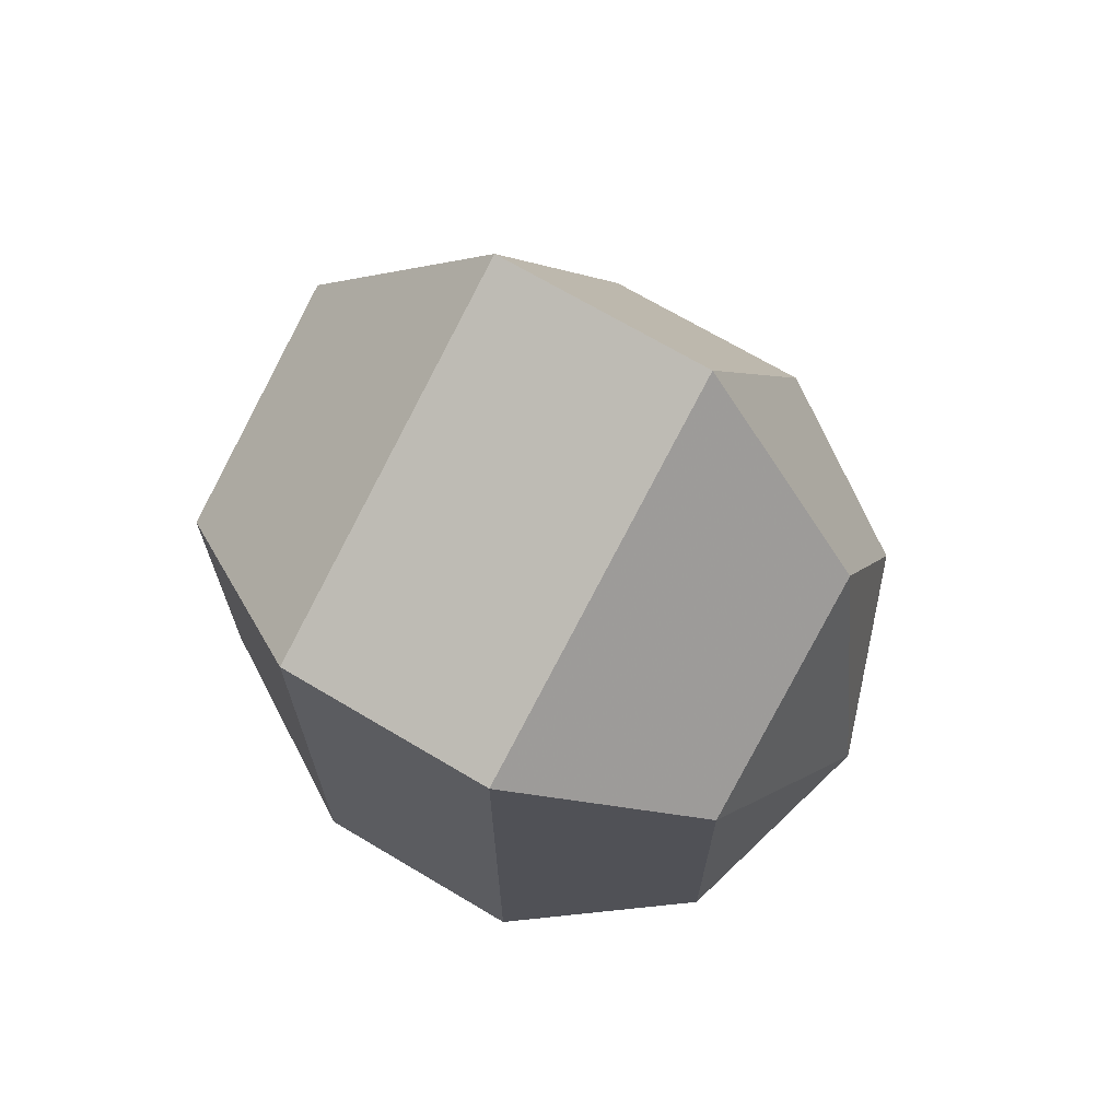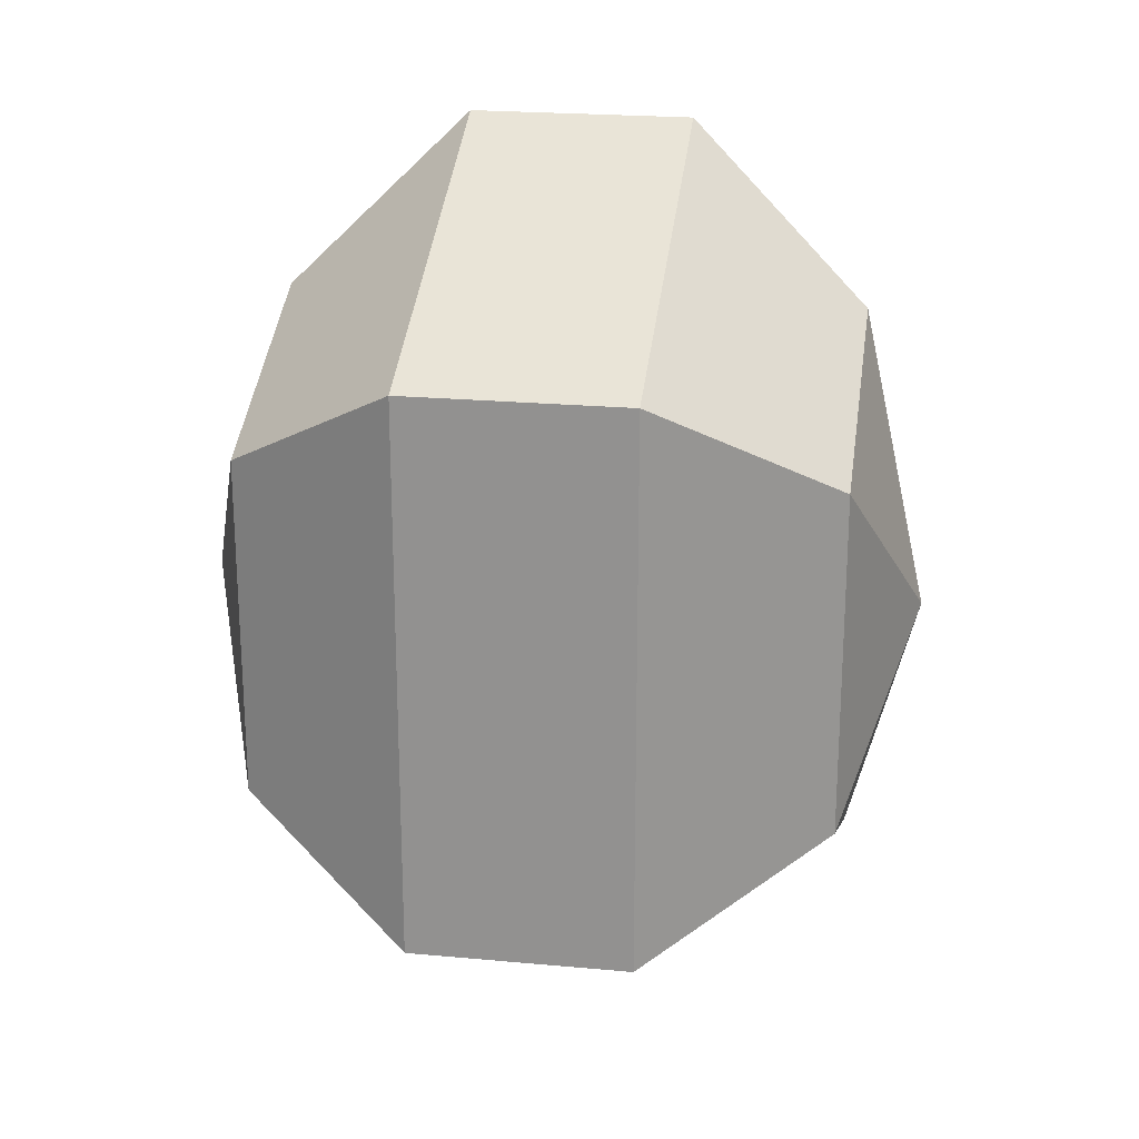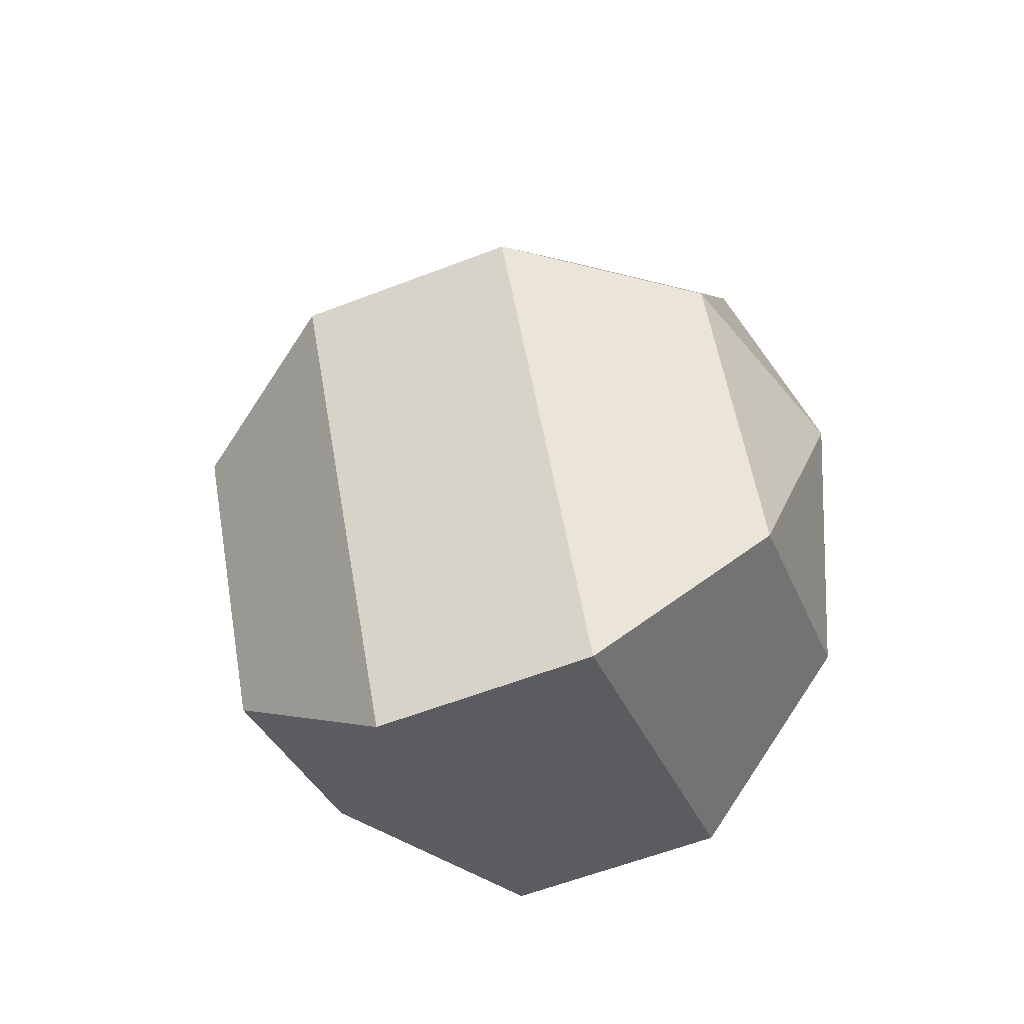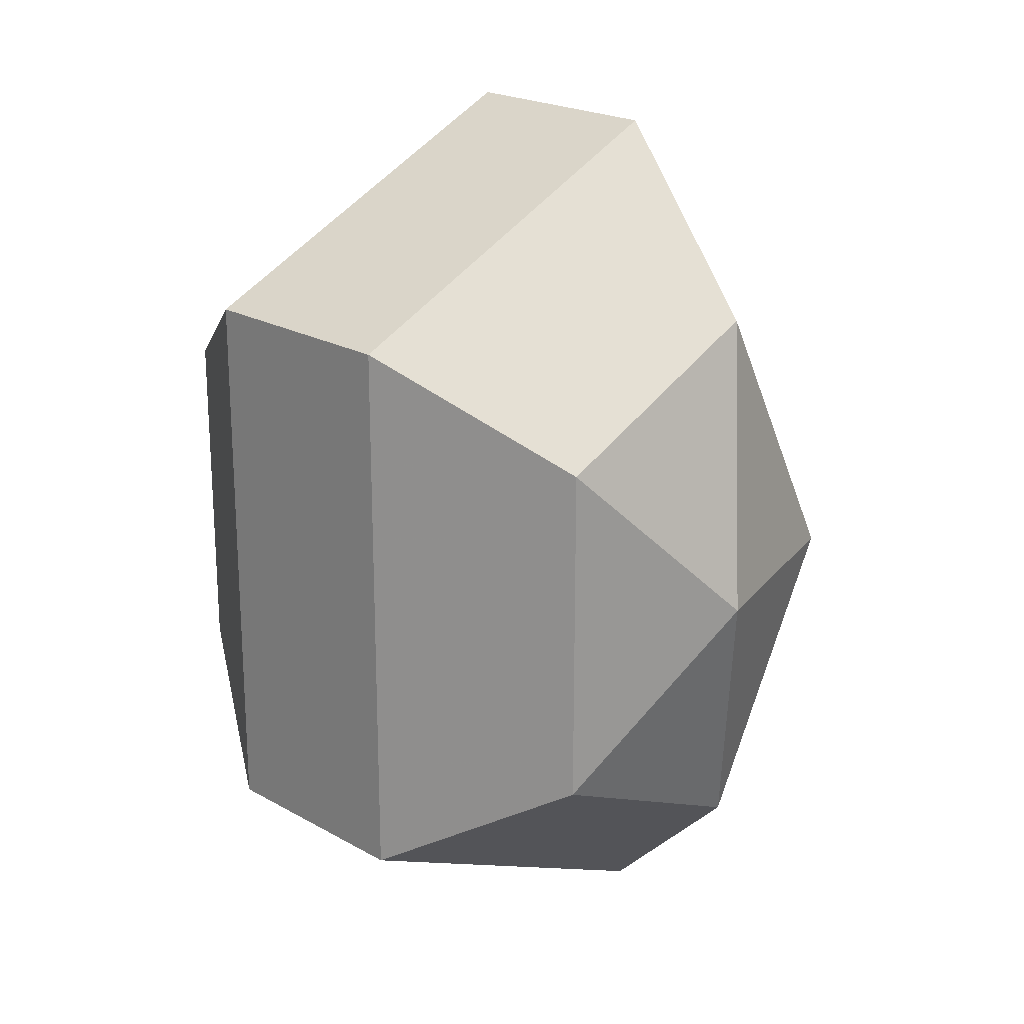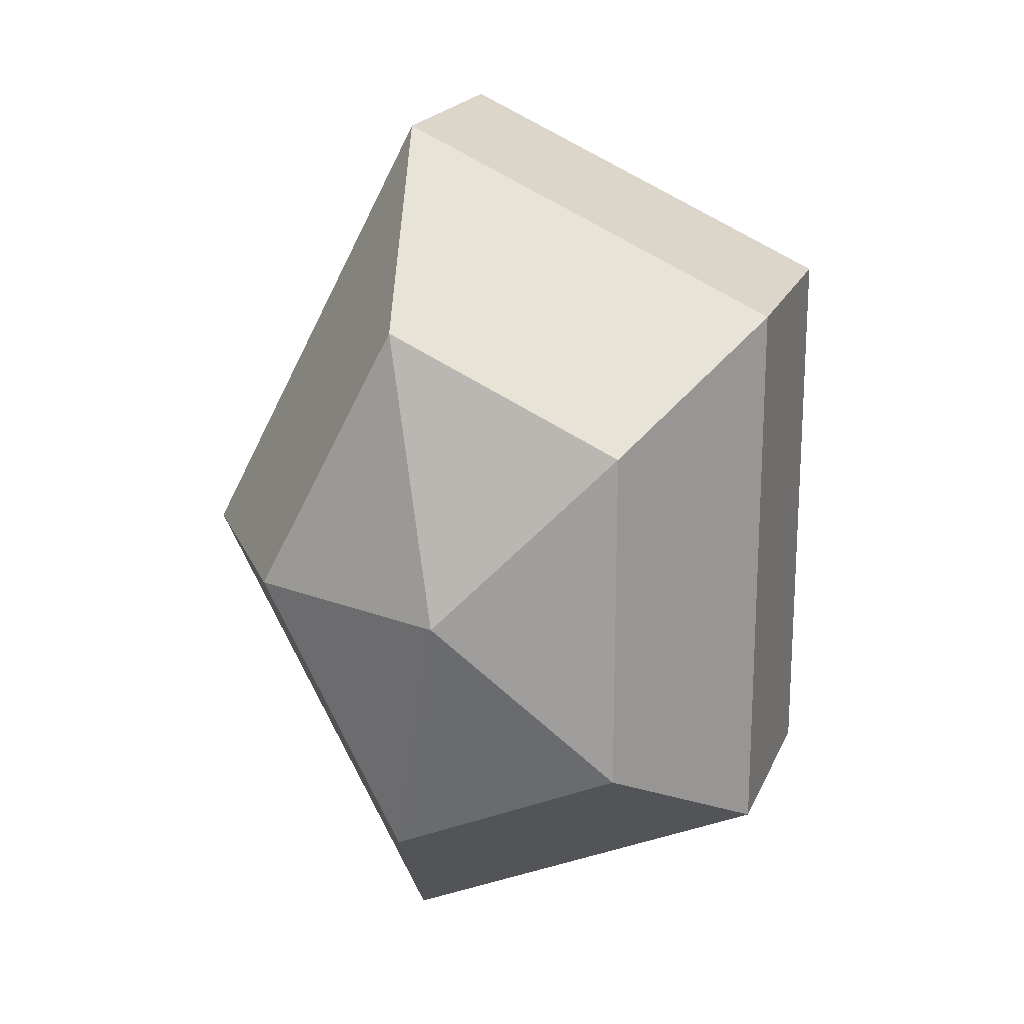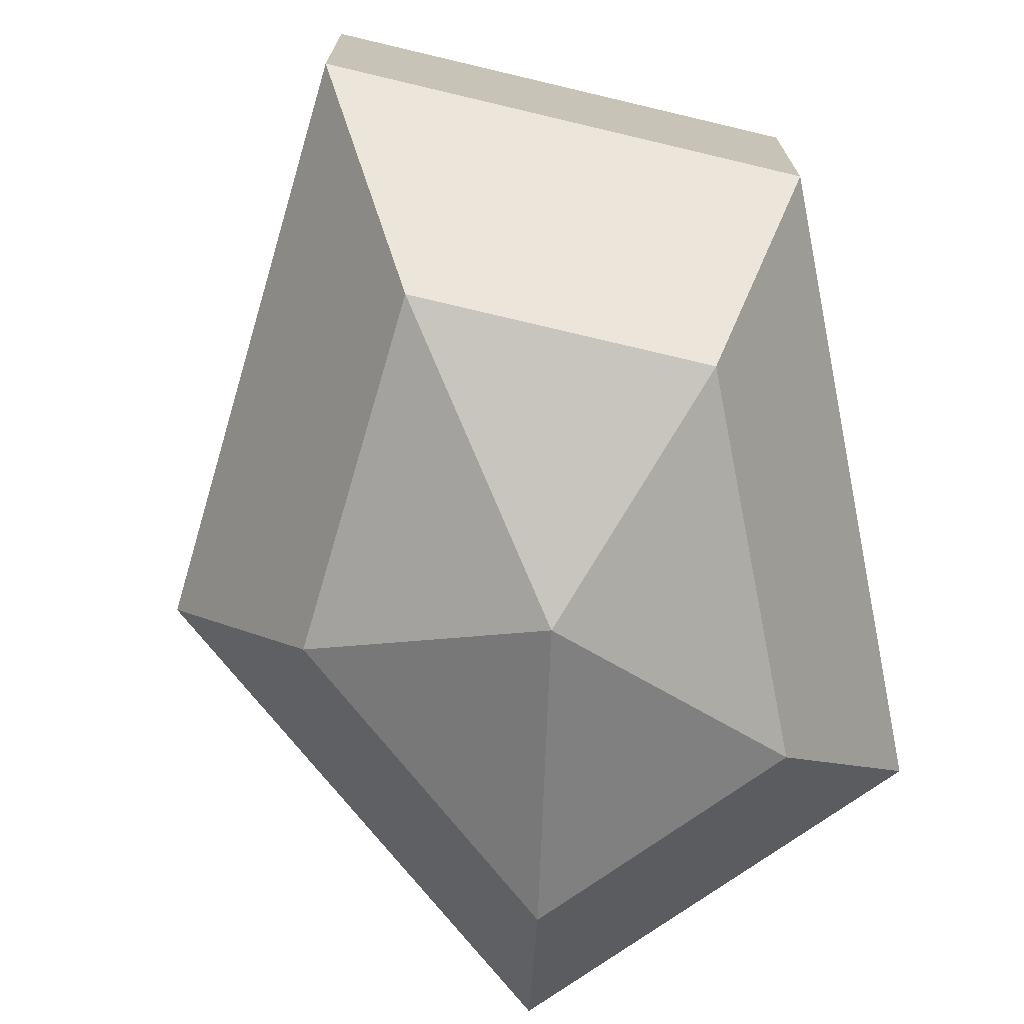
<metadata>
{"format":"obj","ext":"obj","renderer":"f3d","projection":"perspective","resolution":1024,"background":"white","views":[{"elev":69.5,"azim":120.8,"up":"+Y"},{"elev":22.1,"azim":99.1,"up":"+Y"},{"elev":-59.7,"azim":-68.4,"up":"+Y"},{"elev":21.5,"azim":134.9,"up":"+Y"},{"elev":19.5,"azim":18.1,"up":"+Y"},{"elev":-73.5,"azim":11.1,"up":"+Z"}]}
</metadata>
<code>
v 295 168 161
v 295 168 161
v 295 168 161
v 295 168 161
v 295 168 161
v 295 168 161
v 290.9 168 162.3
v 293.7 162.5 162.3
v 298.3 164.6 162.3
v 298.3 171.4 162.3
v 293.7 173.5 162.3
v 290.9 168 162.3
v 288.3 168 165.8
v 292.9 159.1 165.8
v 300.4 162.5 165.8
v 300.4 173.5 165.8
v 292.9 176.9 165.8
v 288.3 168 165.8
v 288.3 168 170.2
v 292.9 159.1 170.2
v 300.4 162.5 170.2
v 300.4 173.5 170.2
v 292.9 176.9 170.2
v 288.3 168 170.2
v 290.9 168 173.7
v 293.7 162.5 173.7
v 298.3 164.6 173.7
v 298.3 171.4 173.7
v 293.7 173.5 173.7
v 290.9 168 173.7
v 295 168 175
v 295 168 175
v 295 168 175
v 295 168 175
v 295 168 175
v 295 168 175
g foo
f 8 7 1
f 9 8 2
f 10 9 3
f 11 10 4
f 12 11 5
f 14 13 7
f 15 14 8
f 16 15 9
f 17 16 10
f 18 17 11
f 20 19 13
f 21 20 14
f 22 21 15
f 23 22 16
f 24 23 17
f 26 25 19
f 27 26 20
f 28 27 21
f 29 28 22
f 30 29 23
f 32 31 25
f 33 32 26
f 34 33 27
f 35 34 28
f 36 35 29
f 2 8 1
f 3 9 2
f 4 10 3
f 5 11 4
f 6 12 5
f 8 14 7
f 9 15 8
f 10 16 9
f 11 17 10
f 12 18 11
f 14 20 13
f 15 21 14
f 16 22 15
f 17 23 16
f 18 24 17
f 20 26 19
f 21 27 20
f 22 28 21
f 23 29 22
f 24 30 23
f 26 32 25
f 27 33 26
f 28 34 27
f 29 35 28
f 30 36 29
g

</code>
